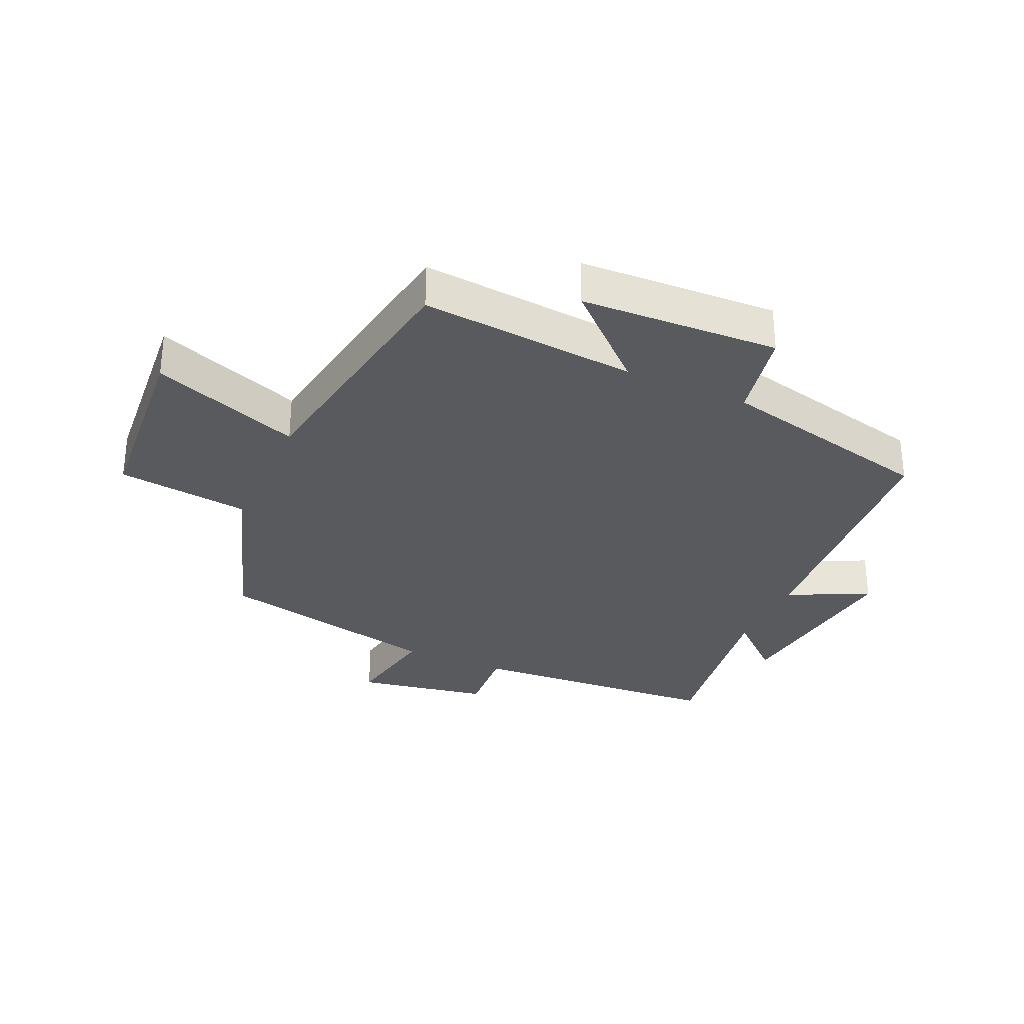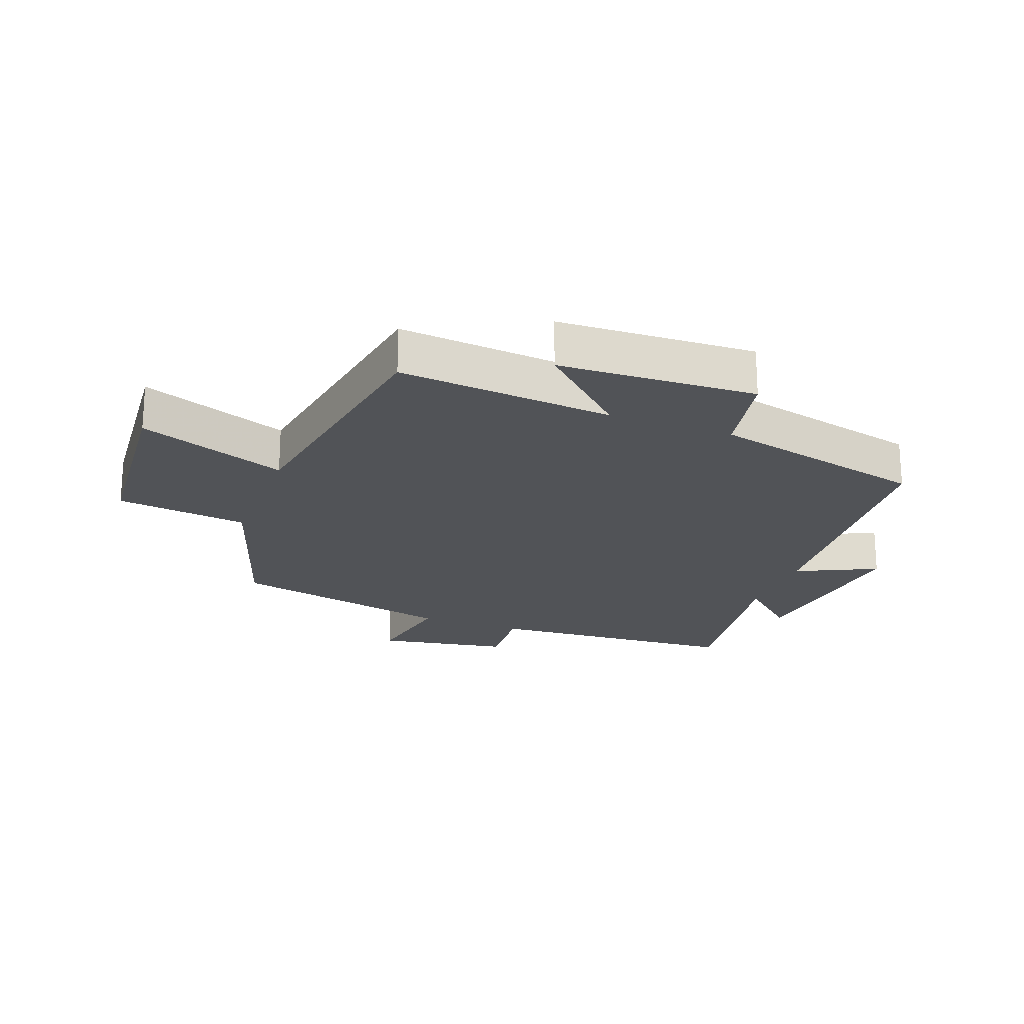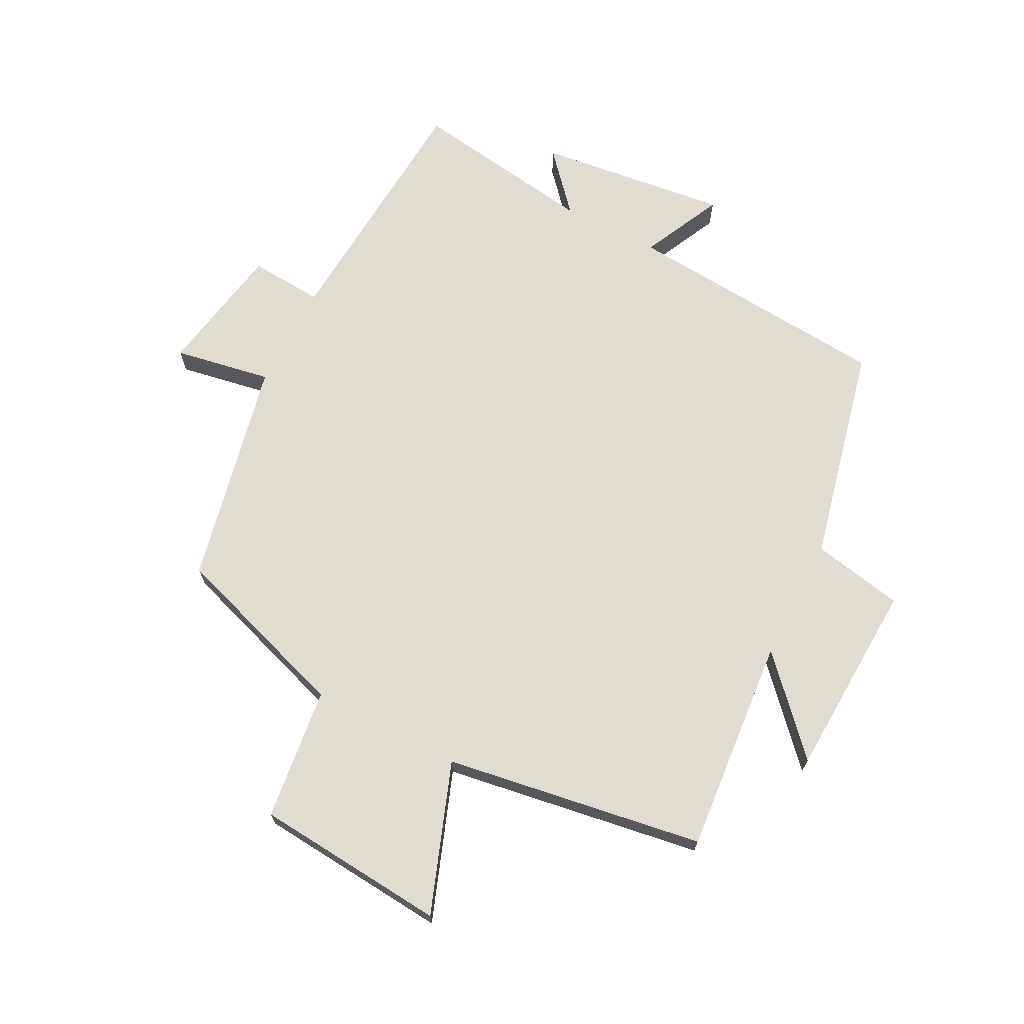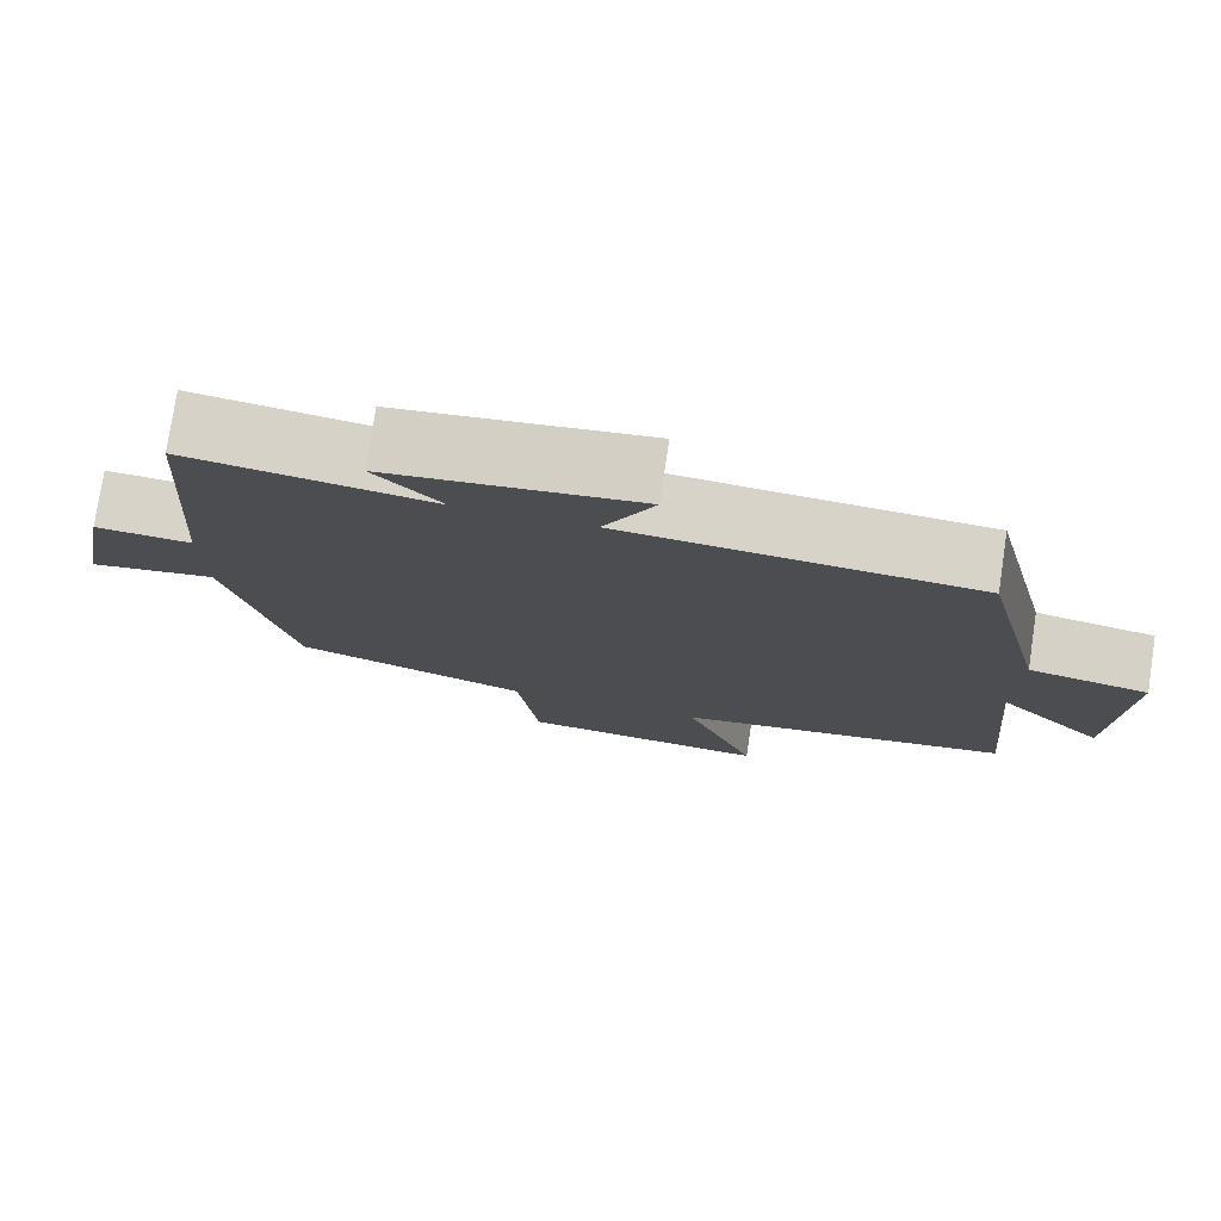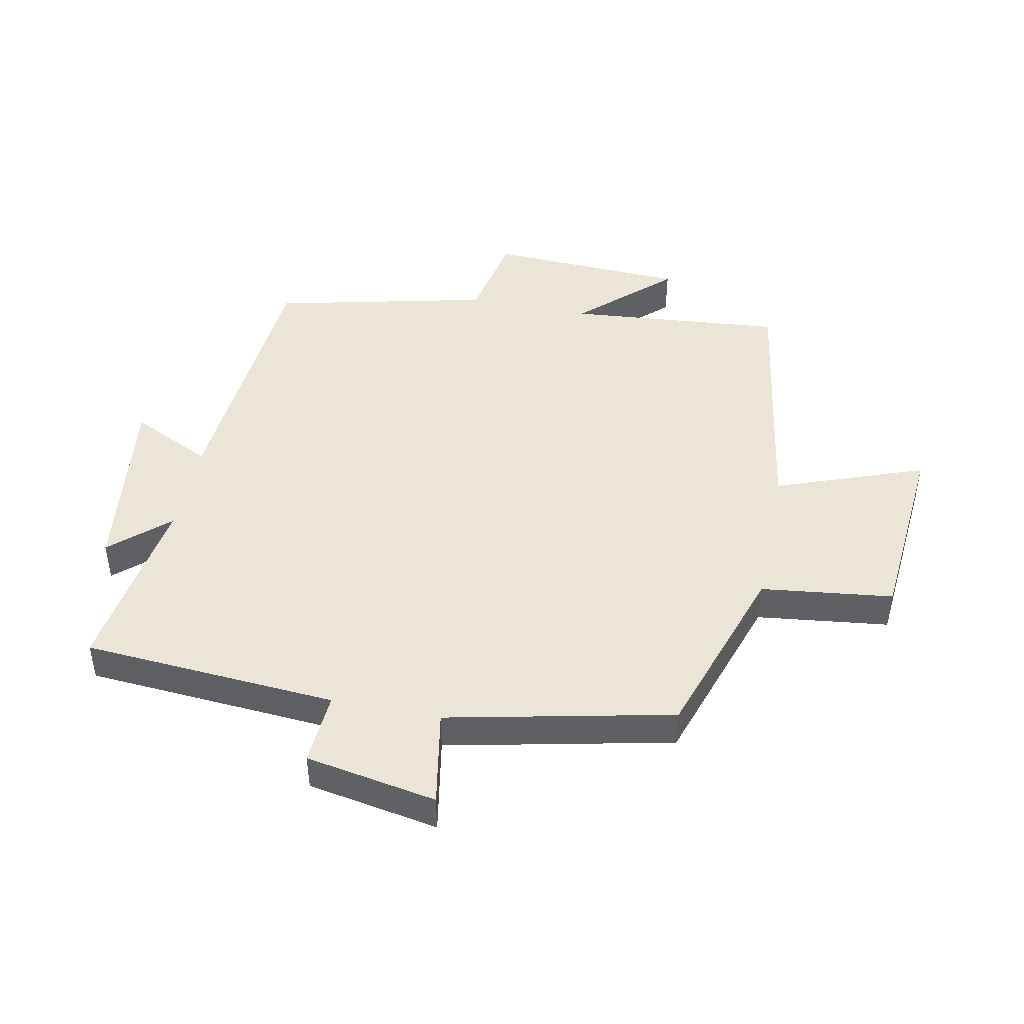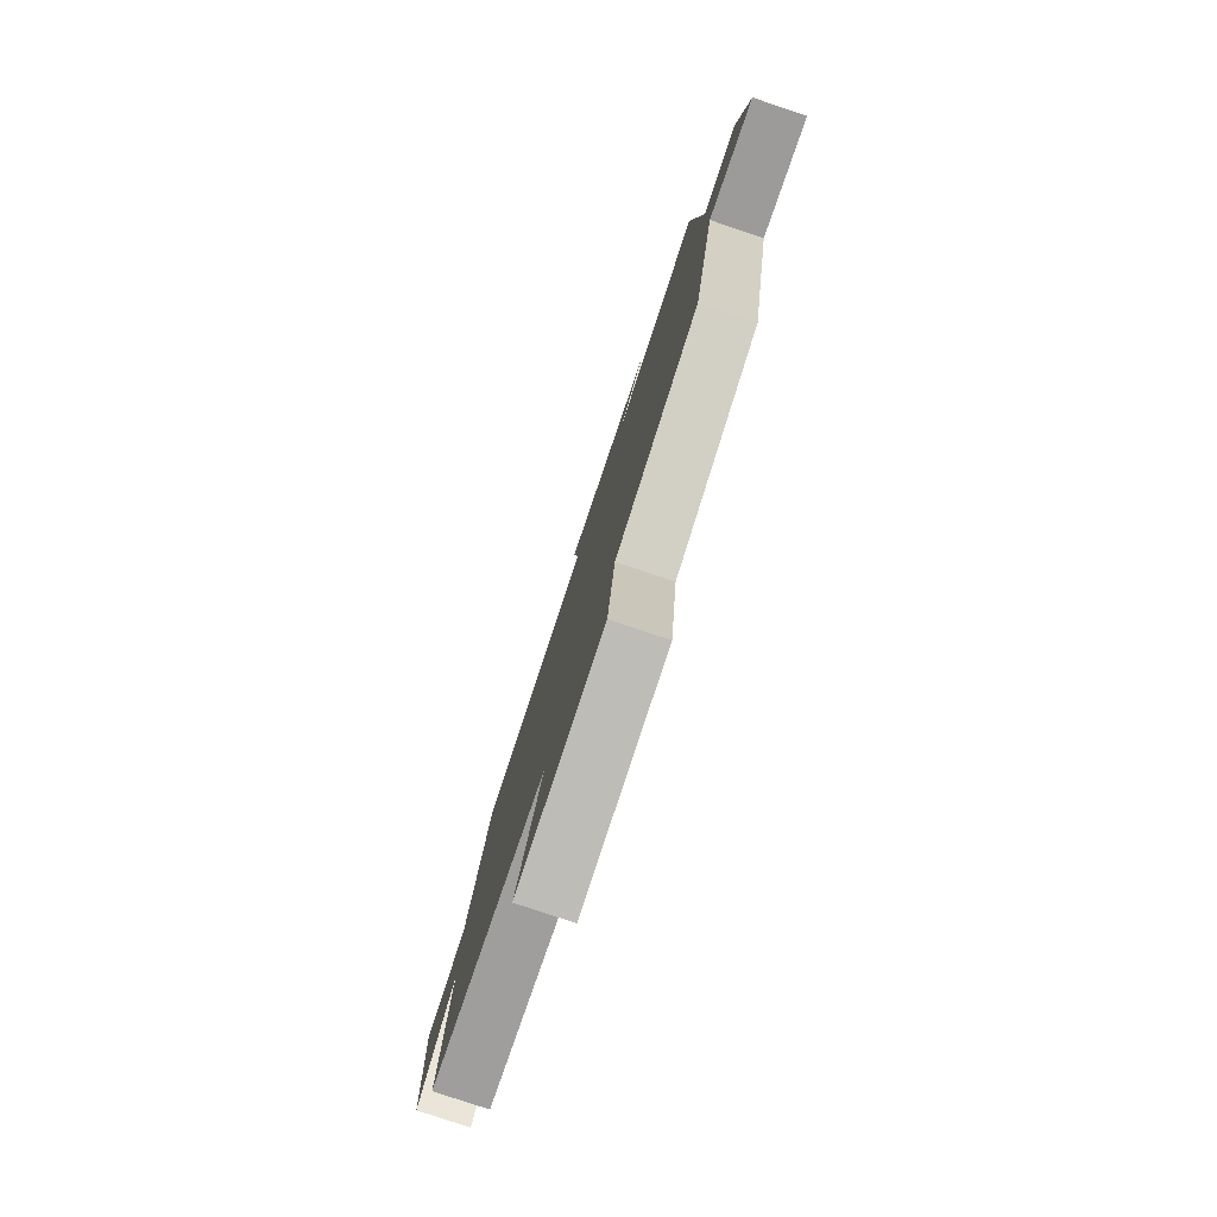
<metadata>
{"format":"obj","ext":"obj","renderer":"f3d","projection":"perspective","resolution":1024,"background":"white","views":[{"elev":-31.1,"azim":-114.2,"up":"+Y"},{"elev":-21.7,"azim":-110.7,"up":"+Y"},{"elev":69.4,"azim":-152.6,"up":"+Y"},{"elev":77.4,"azim":-171.4,"up":"+Z"},{"elev":45.6,"azim":101.4,"up":"+Y"},{"elev":-79.9,"azim":71.5,"up":"+Z"}]}
</metadata>
<code>
v -0.419 0.07 0.466
v 0.011 0.07 0.5
v -0.051 0.07 0.63
v 0.255 0.07 0.592
v 0.173 0.07 0.5
v 0.471 0.07 0.544
v 0.5 0.07 0.135
v 0.618 0.07 0.143
v 0.656 0.07 -0.069
v 0.5 0.07 -0.041
v 0.421 0.07 -0.404
v 0.131 0.07 -0.5
v 0.105 0.07 -0.713
v -0.203 0.07 -0.739
v -0.115 0.07 -0.5
v -0.531 0.07 -0.434
v -0.5 0.07 -0.087
v -0.633 0.07 -0.23
v -0.647 0.07 0.088
v -0.5 0.07 0.117
v -0.419 0 0.466
v 0.011 0 0.5
v -0.051 0 0.63
v 0.255 0 0.592
v 0.173 0 0.5
v 0.471 0 0.544
v 0.5 0 0.135
v 0.618 0 0.143
v 0.656 0 -0.069
v 0.5 0 -0.041
v 0.421 0 -0.404
v 0.131 0 -0.5
v 0.105 0 -0.713
v -0.203 0 -0.739
v -0.115 0 -0.5
v -0.531 0 -0.434
v -0.5 0 -0.087
v -0.633 0 -0.23
v -0.647 0 0.088
v -0.5 0 0.117
f 17 18 19 20
f 17 20 1 2
f 15 16 17 2
f 12 13 14 15
f 12 15 2
f 11 12 2
f 10 11 2
f 7 8 9 10
f 5 6 7 10
f 5 10 2 3
f 3 4 5
f 40 39 38 37
f 22 21 40 37
f 22 37 36 35
f 35 34 33 32
f 22 35 32
f 22 32 31
f 22 31 30
f 30 29 28 27
f 30 27 26 25
f 23 22 30 25
f 25 24 23
f 1 21 22 2
f 2 22 23 3
f 3 23 24 4
f 4 24 25 5
f 5 25 26 6
f 6 26 27 7
f 7 27 28 8
f 8 28 29 9
f 9 29 30 10
f 10 30 31 11
f 11 31 32 12
f 12 32 33 13
f 13 33 34 14
f 14 34 35 15
f 15 35 36 16
f 16 36 37 17
f 17 37 38 18
f 18 38 39 19
f 19 39 40 20
f 20 40 21 1

</code>
